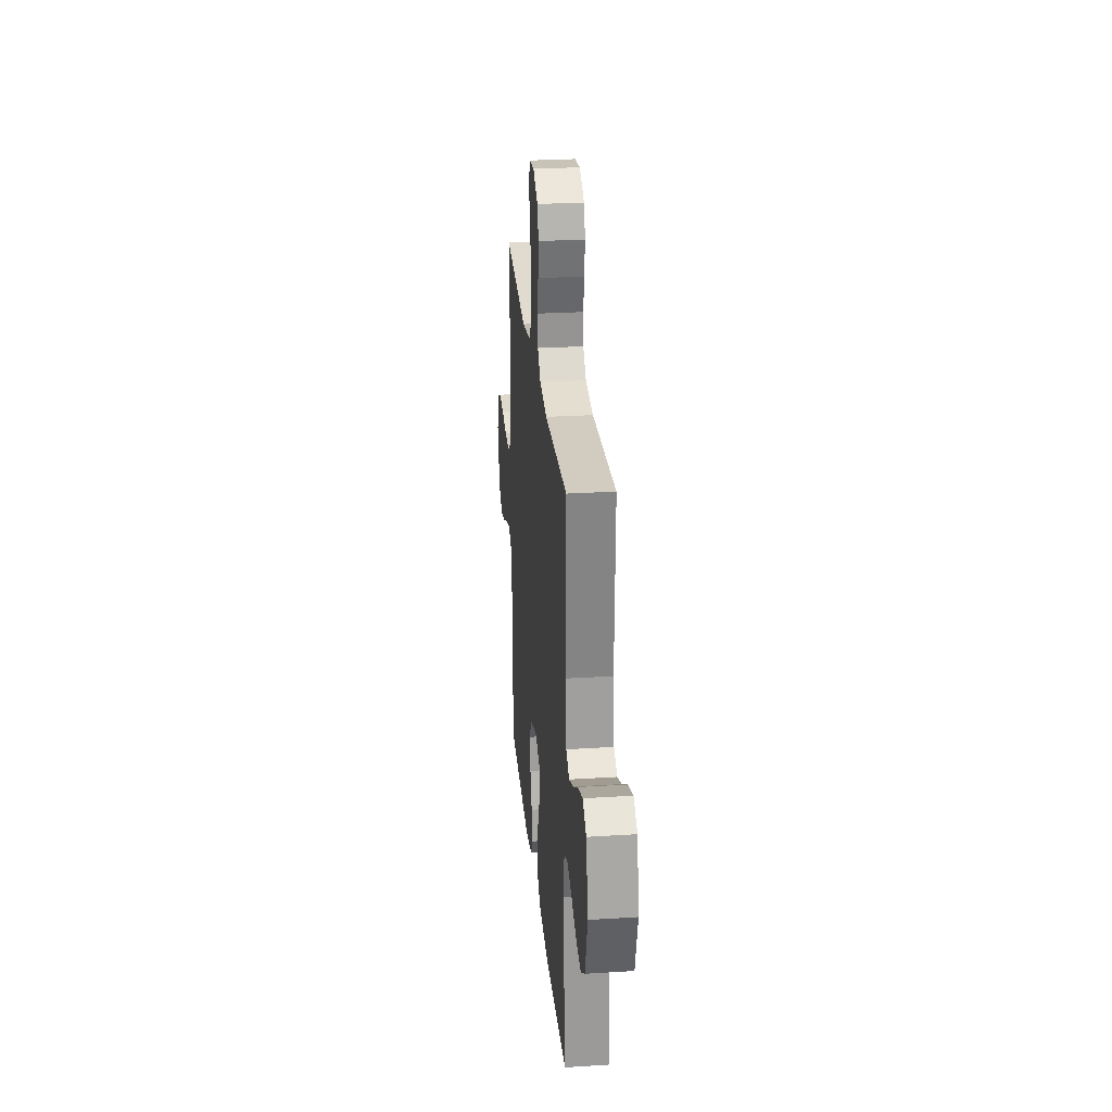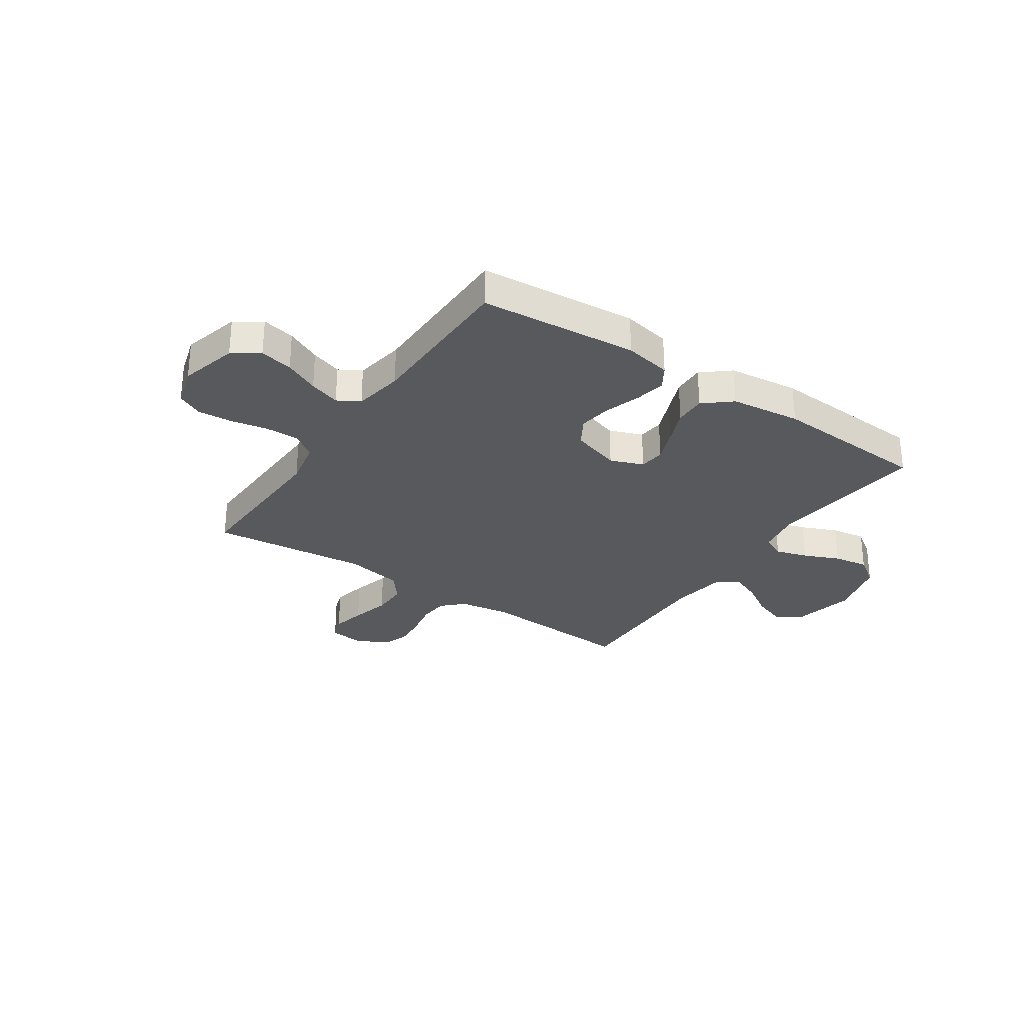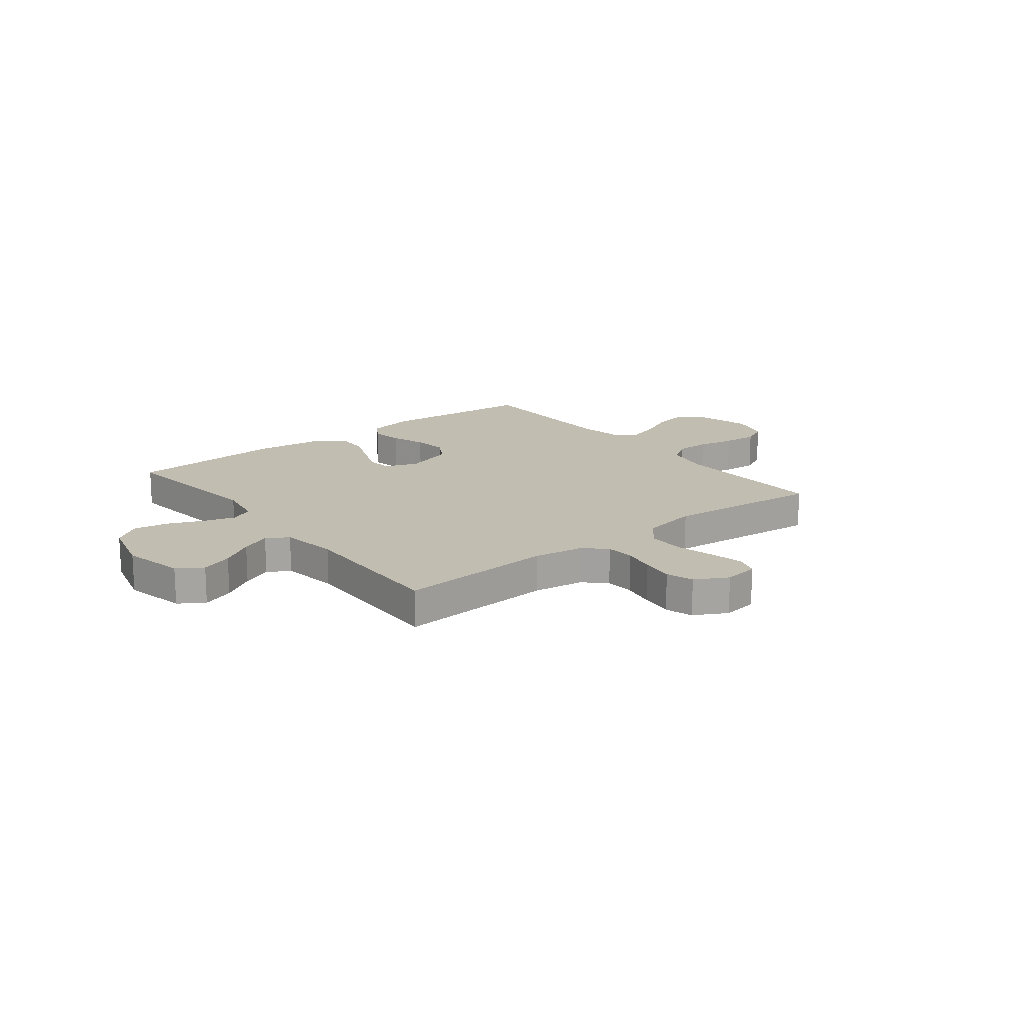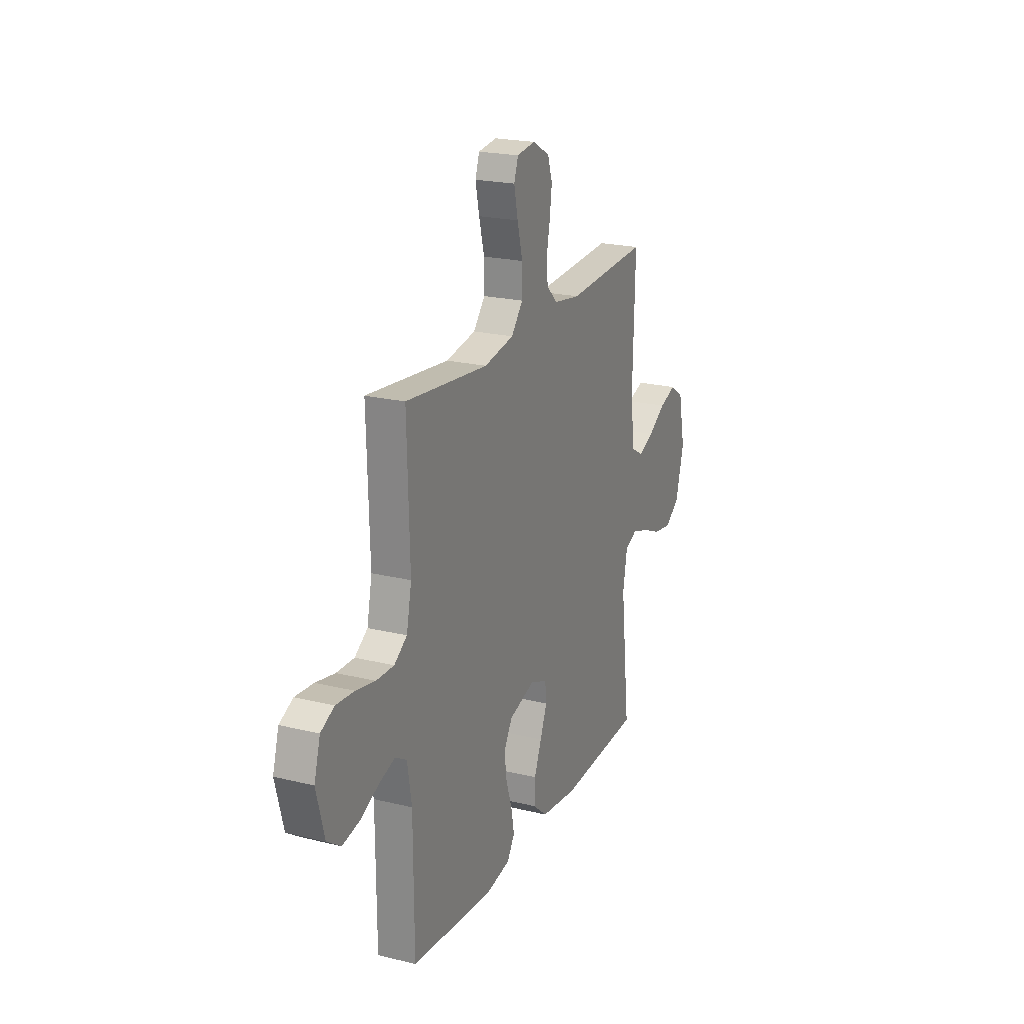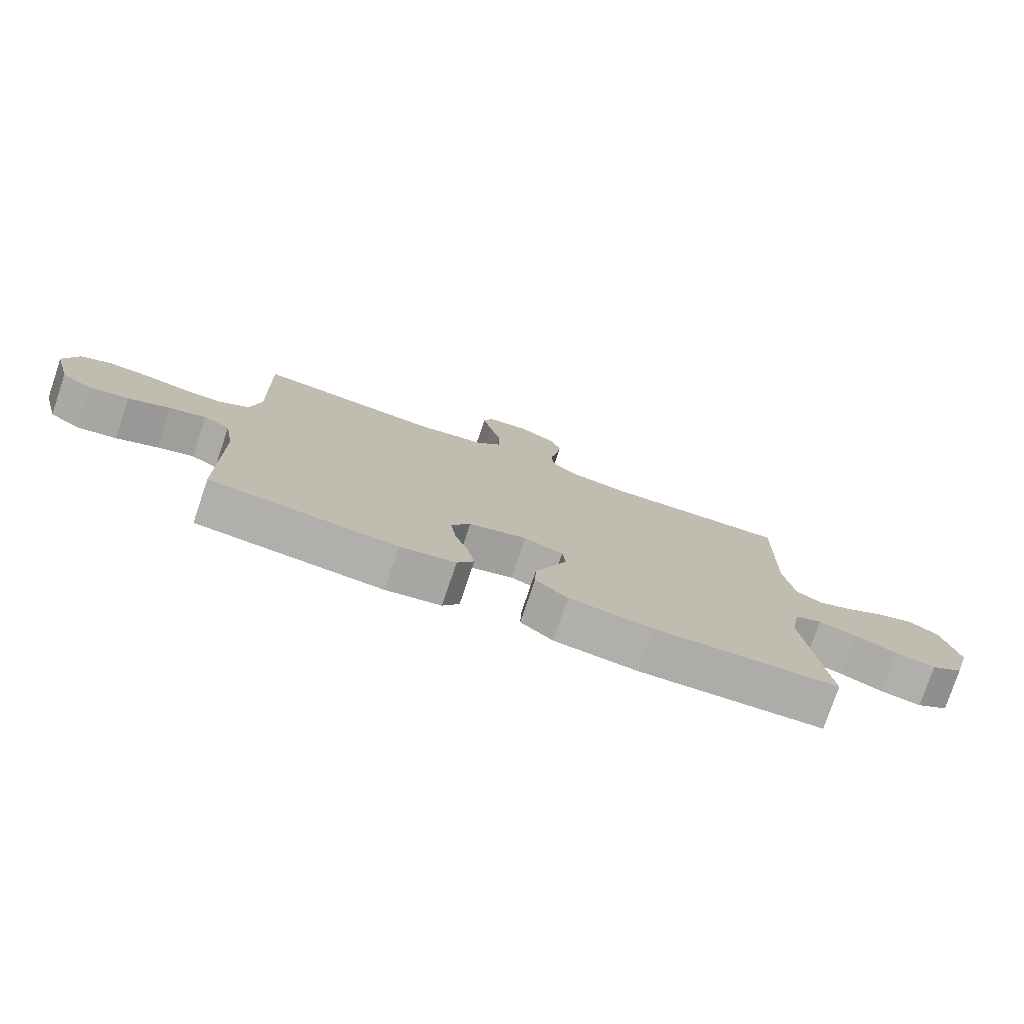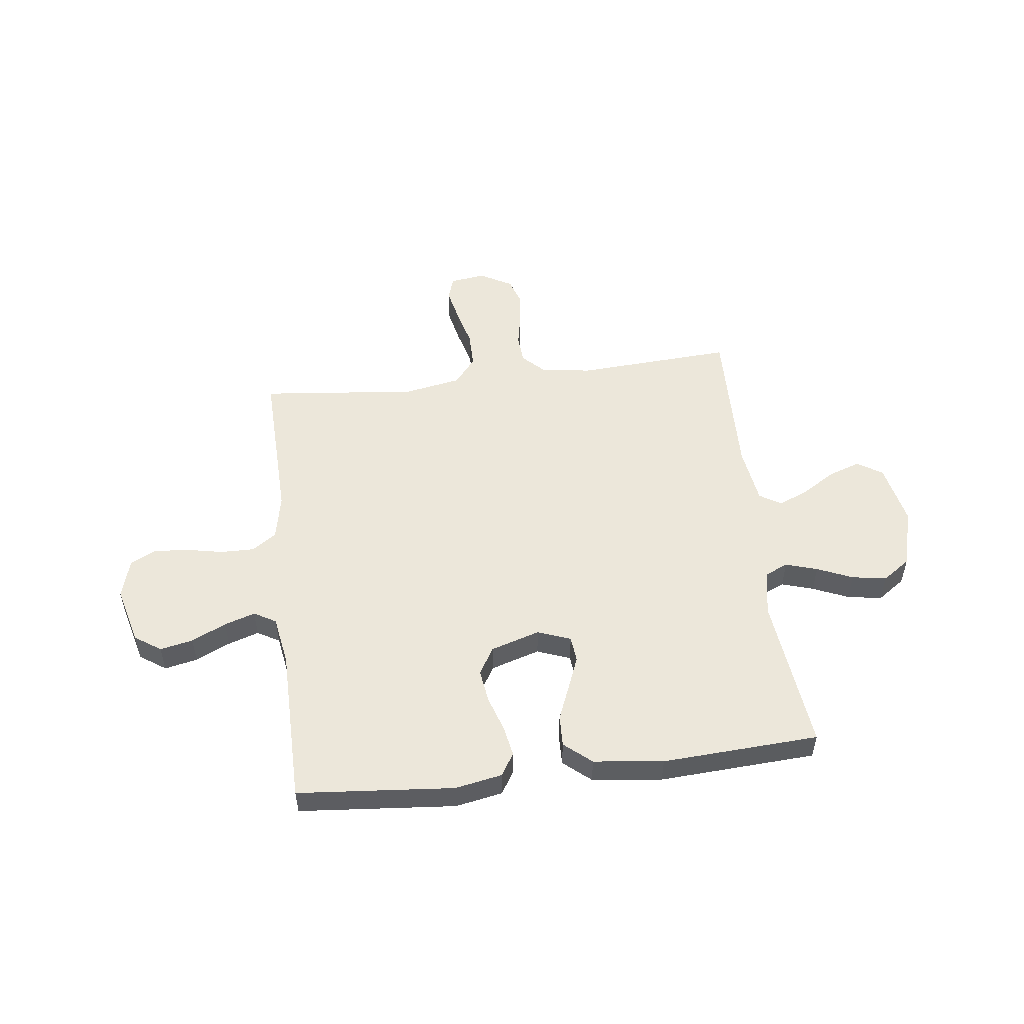
<metadata>
{"format":"obj","ext":"obj","renderer":"f3d","projection":"perspective","resolution":1024,"background":"white","views":[{"elev":27.4,"azim":-95.5,"up":"+Z"},{"elev":-29.5,"azim":145.9,"up":"+Y"},{"elev":17.0,"azim":-38.3,"up":"+Y"},{"elev":21.4,"azim":113.5,"up":"+Z"},{"elev":-77.6,"azim":161.3,"up":"+Z"},{"elev":52.6,"azim":173.0,"up":"+Y"}]}
</metadata>
<code>
v 0.5 0.07 -0.5
v 0.2 0.07 -0.526
v 0.11 0.07 -0.509
v 0.083 0.07 -0.466
v 0.094 0.07 -0.407
v 0.116 0.07 -0.34
v 0.125 0.07 -0.276
v 0.094 0.07 -0.224
v 0 0.07 -0.195
v -0.063 0.07 -0.219
v -0.068 0.07 -0.268
v -0.043 0.07 -0.331
v -0.016 0.07 -0.397
v -0.014 0.07 -0.457
v -0.066 0.07 -0.501
v -0.2 0.07 -0.517
v -0.5 0.07 -0.5
v -0.466 0.07 -0.2
v -0.482 0.07 -0.112
v -0.526 0.07 -0.092
v -0.587 0.07 -0.111
v -0.655 0.07 -0.14
v -0.721 0.07 -0.151
v -0.774 0.07 -0.114
v -0.805 0.07 0
v -0.78 0.07 0.119
v -0.732 0.07 0.15
v -0.671 0.07 0.129
v -0.607 0.07 0.089
v -0.55 0.07 0.065
v -0.508 0.07 0.09
v -0.492 0.07 0.2
v -0.5 0.07 0.5
v -0.2 0.07 0.482
v -0.103 0.07 0.497
v -0.063 0.07 0.536
v -0.059 0.07 0.591
v -0.071 0.07 0.653
v -0.079 0.07 0.715
v -0.062 0.07 0.767
v 0 0.07 0.801
v 0.067 0.07 0.792
v 0.082 0.07 0.748
v 0.068 0.07 0.683
v 0.049 0.07 0.609
v 0.049 0.07 0.54
v 0.091 0.07 0.489
v 0.2 0.07 0.469
v 0.5 0.07 0.5
v 0.491 0.07 0.2
v 0.509 0.07 0.112
v 0.556 0.07 0.08
v 0.62 0.07 0.081
v 0.69 0.07 0.095
v 0.756 0.07 0.1
v 0.805 0.07 0.076
v 0.827 0.07 0
v 0.798 0.07 -0.11
v 0.748 0.07 -0.144
v 0.685 0.07 -0.131
v 0.619 0.07 -0.1
v 0.56 0.07 -0.081
v 0.518 0.07 -0.105
v 0.502 0.07 -0.2
v 0.5 0 -0.5
v 0.2 0 -0.526
v 0.11 0 -0.509
v 0.083 0 -0.466
v 0.094 0 -0.407
v 0.116 0 -0.34
v 0.125 0 -0.276
v 0.094 0 -0.224
v 0 0 -0.195
v -0.063 0 -0.219
v -0.068 0 -0.268
v -0.043 0 -0.331
v -0.016 0 -0.397
v -0.014 0 -0.457
v -0.066 0 -0.501
v -0.2 0 -0.517
v -0.5 0 -0.5
v -0.466 0 -0.2
v -0.482 0 -0.112
v -0.526 0 -0.092
v -0.587 0 -0.111
v -0.655 0 -0.14
v -0.721 0 -0.151
v -0.774 0 -0.114
v -0.805 0 0
v -0.78 0 0.119
v -0.732 0 0.15
v -0.671 0 0.129
v -0.607 0 0.089
v -0.55 0 0.065
v -0.508 0 0.09
v -0.492 0 0.2
v -0.5 0 0.5
v -0.2 0 0.482
v -0.103 0 0.497
v -0.063 0 0.536
v -0.059 0 0.591
v -0.071 0 0.653
v -0.079 0 0.715
v -0.062 0 0.767
v 0 0 0.801
v 0.067 0 0.792
v 0.082 0 0.748
v 0.068 0 0.683
v 0.049 0 0.609
v 0.049 0 0.54
v 0.091 0 0.489
v 0.2 0 0.469
v 0.5 0 0.5
v 0.491 0 0.2
v 0.509 0 0.112
v 0.556 0 0.08
v 0.62 0 0.081
v 0.69 0 0.095
v 0.756 0 0.1
v 0.805 0 0.076
v 0.827 0 0
v 0.798 0 -0.11
v 0.748 0 -0.144
v 0.685 0 -0.131
v 0.619 0 -0.1
v 0.56 0 -0.081
v 0.518 0 -0.105
v 0.502 0 -0.2
f 59 60 61
f 58 59 61
f 57 58 61
f 56 57 61
f 55 56 61
f 54 55 61
f 53 54 61
f 52 53 61 62
f 51 52 62 63
f 48 49 50
f 51 63 64
f 50 51 64
f 48 50 64
f 47 48 64
f 43 44 45
f 42 43 45
f 41 42 45
f 40 41 45
f 39 40 45
f 38 39 45
f 37 38 45
f 36 37 45 46
f 64 1 2
f 47 64 2
f 46 47 2
f 36 46 2
f 35 36 2
f 27 28 29
f 26 27 29
f 25 26 29
f 24 25 29
f 23 24 29
f 22 23 29
f 21 22 29
f 20 21 29 30
f 19 20 30 31
f 16 17 18
f 15 16 18
f 14 15 18
f 13 14 18
f 12 13 18
f 19 31 32
f 18 19 32
f 12 18 32
f 11 12 32
f 4 5 6
f 3 4 6
f 2 3 6
f 2 6 7
f 35 2 7
f 34 35 7 8
f 32 33 34
f 11 32 34
f 10 11 34
f 9 10 34
f 8 9 34
f 125 124 123
f 125 123 122
f 125 122 121
f 125 121 120
f 125 120 119
f 125 119 118
f 125 118 117
f 126 125 117 116
f 127 126 116 115
f 114 113 112
f 128 127 115
f 128 115 114
f 128 114 112
f 128 112 111
f 109 108 107
f 109 107 106
f 109 106 105
f 109 105 104
f 109 104 103
f 109 103 102
f 109 102 101
f 110 109 101 100
f 66 65 128
f 66 128 111
f 66 111 110
f 66 110 100
f 66 100 99
f 93 92 91
f 93 91 90
f 93 90 89
f 93 89 88
f 93 88 87
f 93 87 86
f 93 86 85
f 94 93 85 84
f 95 94 84 83
f 82 81 80
f 82 80 79
f 82 79 78
f 82 78 77
f 82 77 76
f 96 95 83
f 96 83 82
f 96 82 76
f 96 76 75
f 70 69 68
f 70 68 67
f 70 67 66
f 71 70 66
f 71 66 99
f 72 71 99 98
f 98 97 96
f 98 96 75
f 98 75 74
f 98 74 73
f 98 73 72
f 1 65 66 2
f 2 66 67 3
f 3 67 68 4
f 4 68 69 5
f 5 69 70 6
f 6 70 71 7
f 7 71 72 8
f 8 72 73 9
f 9 73 74 10
f 10 74 75 11
f 11 75 76 12
f 12 76 77 13
f 13 77 78 14
f 14 78 79 15
f 15 79 80 16
f 16 80 81 17
f 17 81 82 18
f 18 82 83 19
f 19 83 84 20
f 20 84 85 21
f 21 85 86 22
f 22 86 87 23
f 23 87 88 24
f 24 88 89 25
f 25 89 90 26
f 26 90 91 27
f 27 91 92 28
f 28 92 93 29
f 29 93 94 30
f 30 94 95 31
f 31 95 96 32
f 32 96 97 33
f 33 97 98 34
f 34 98 99 35
f 35 99 100 36
f 36 100 101 37
f 37 101 102 38
f 38 102 103 39
f 39 103 104 40
f 40 104 105 41
f 41 105 106 42
f 42 106 107 43
f 43 107 108 44
f 44 108 109 45
f 45 109 110 46
f 46 110 111 47
f 47 111 112 48
f 48 112 113 49
f 49 113 114 50
f 50 114 115 51
f 51 115 116 52
f 52 116 117 53
f 53 117 118 54
f 54 118 119 55
f 55 119 120 56
f 56 120 121 57
f 57 121 122 58
f 58 122 123 59
f 59 123 124 60
f 60 124 125 61
f 61 125 126 62
f 62 126 127 63
f 63 127 128 64
f 64 128 65 1

</code>
